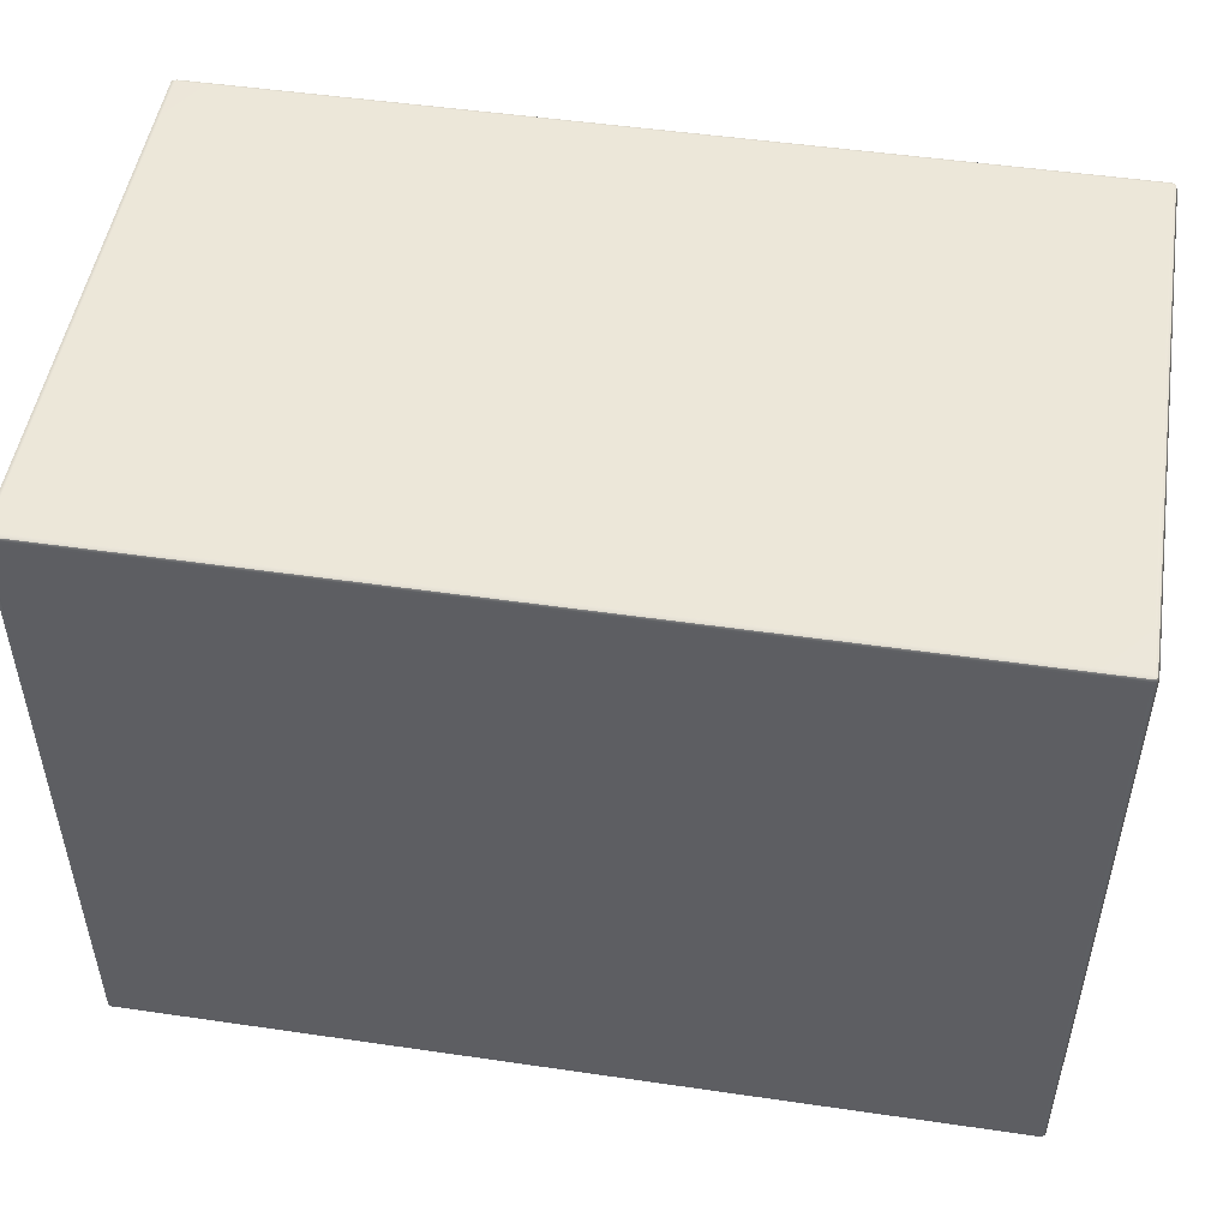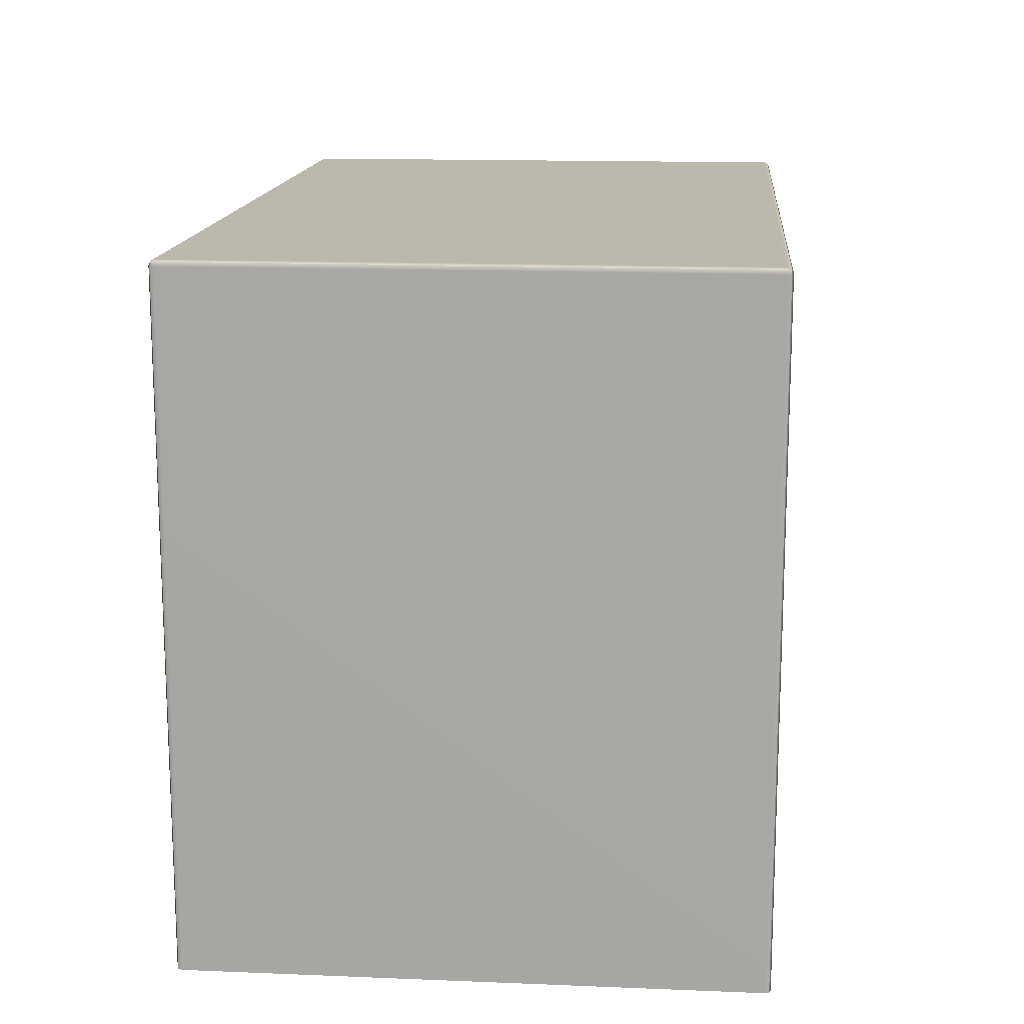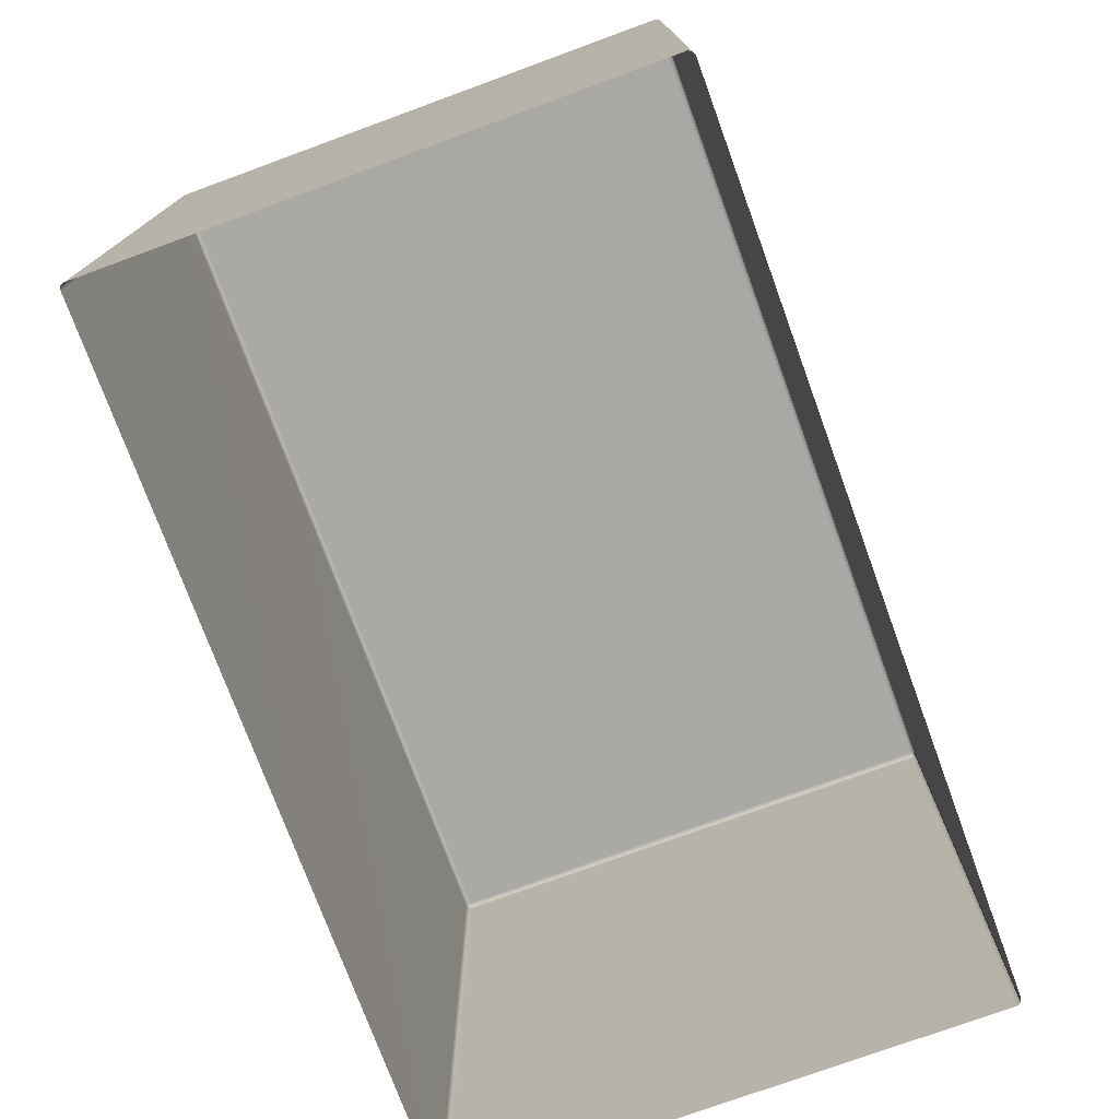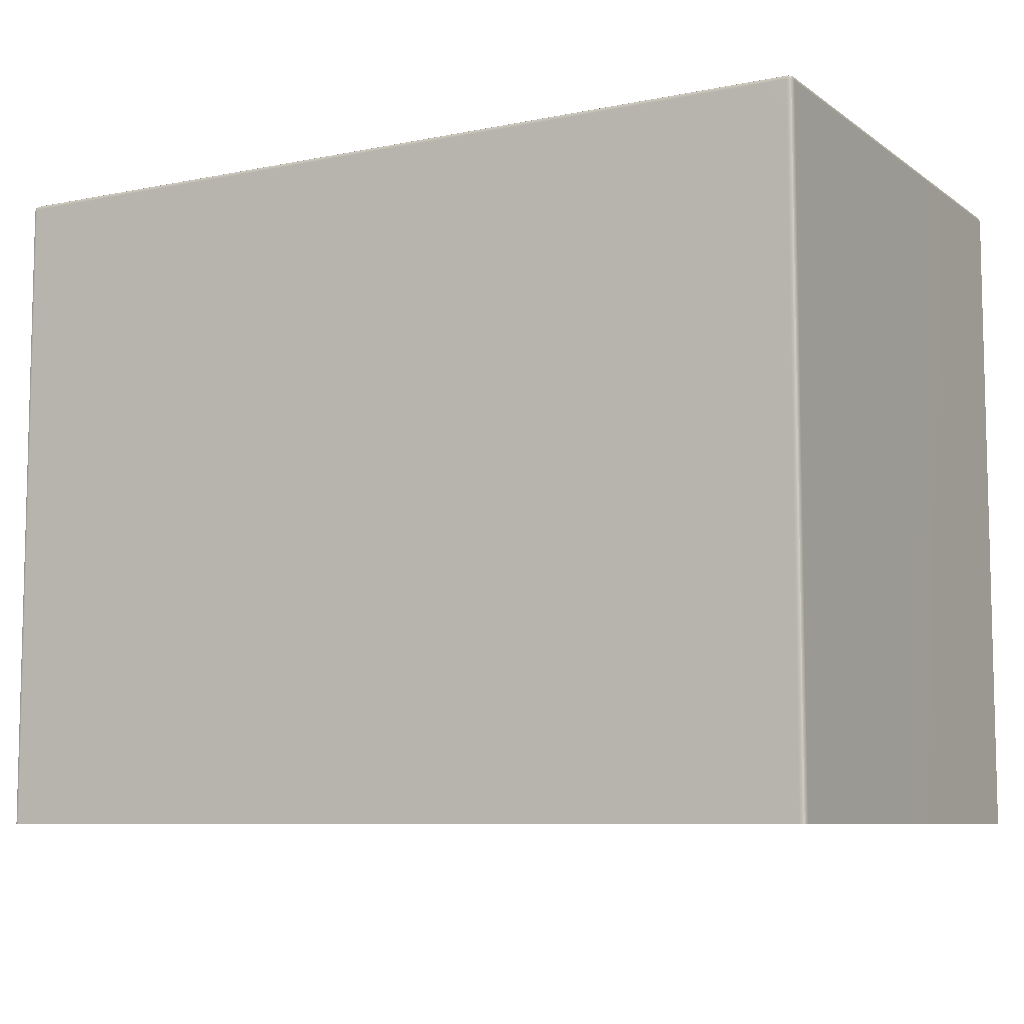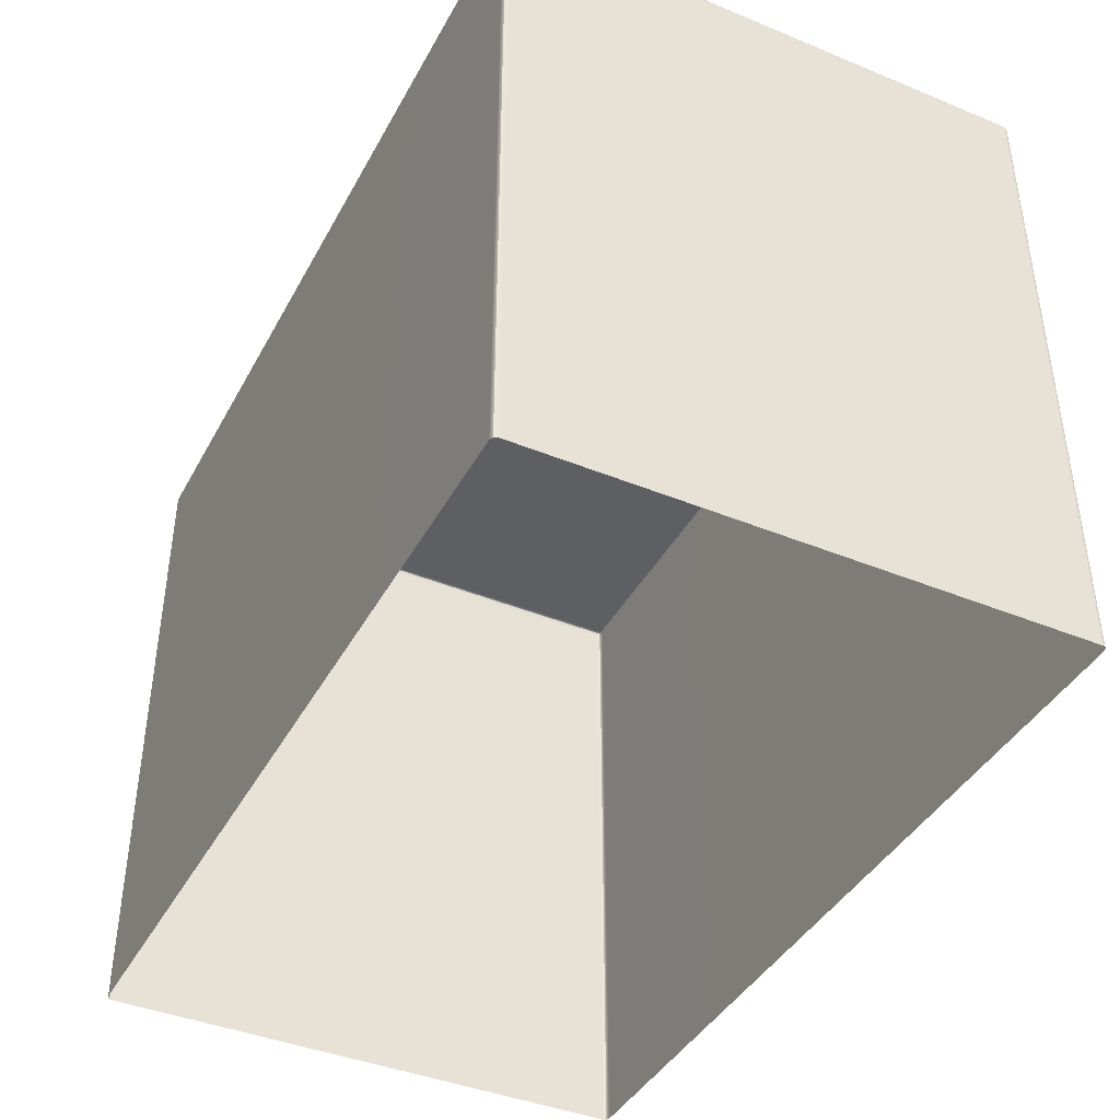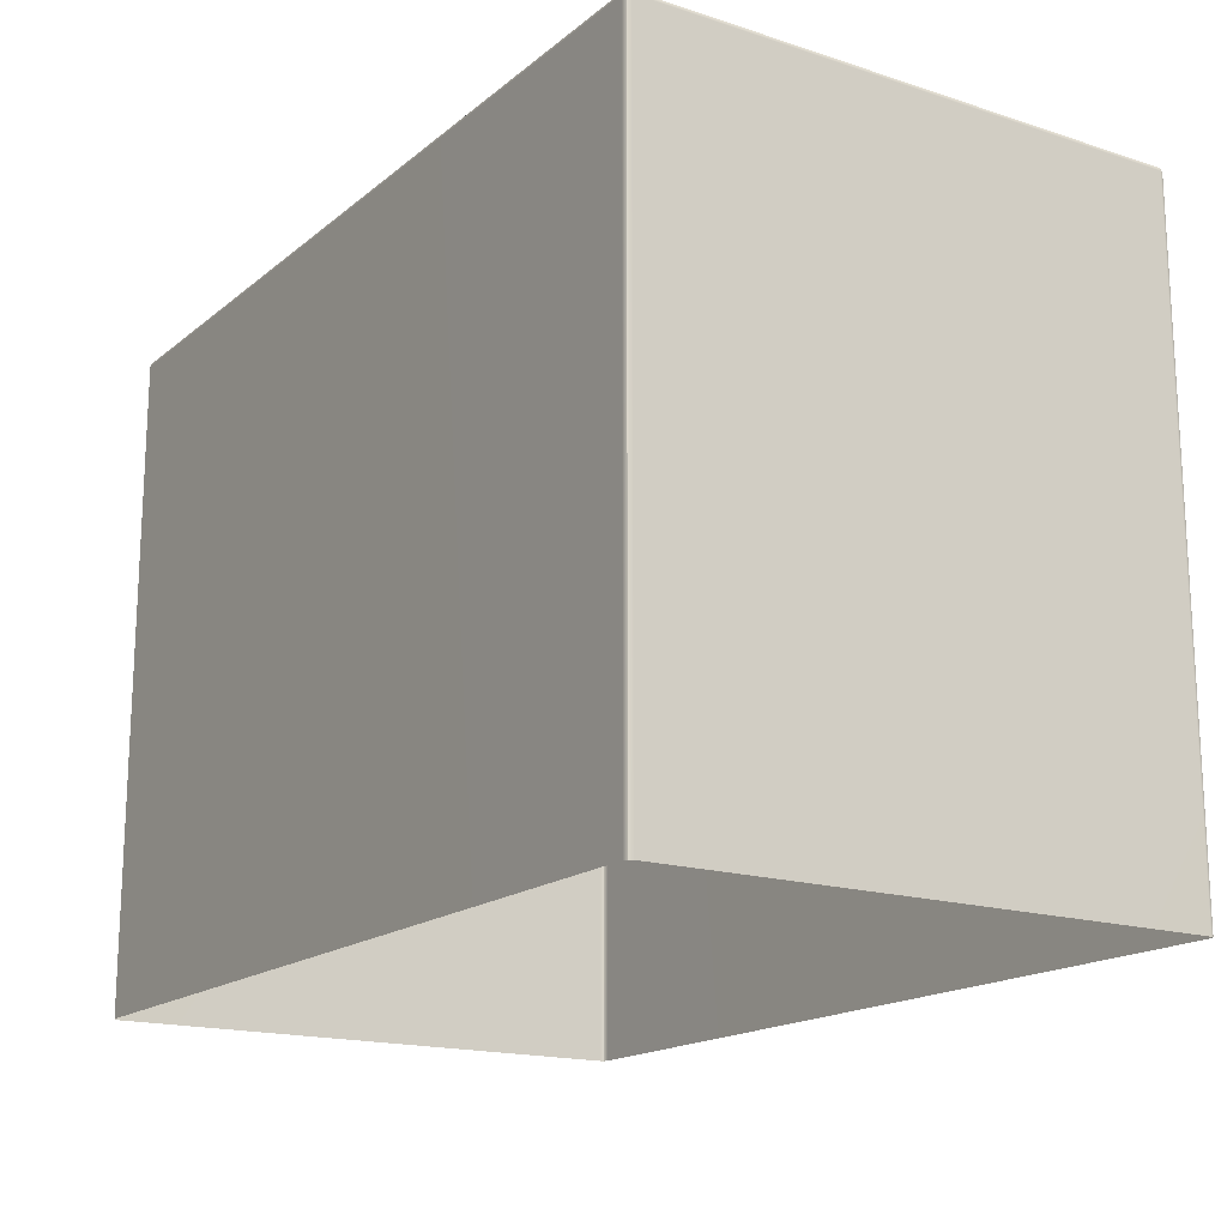
<metadata>
{"format":"obj","ext":"obj","renderer":"f3d","projection":"perspective","resolution":1024,"background":"white","views":[{"elev":49.9,"azim":-170.9,"up":"+Y"},{"elev":14.7,"azim":-85.0,"up":"+Y"},{"elev":-75.3,"azim":-69.9,"up":"+Y"},{"elev":-8.0,"azim":29.3,"up":"+Y"},{"elev":-41.2,"azim":-116.5,"up":"+Y"},{"elev":-17.0,"azim":57.0,"up":"+Y"}]}
</metadata>
<code>
g ENV_platform16_Col
v 3.97 -3.025 2.51
v 4.005 2.975 2.495
v 4.005 -3.025 2.495
v 3.97 2.975 2.51
v -3.97 2.975 2.51
v -3.97 -3.025 2.51
v -4.005 -3.025 2.495
v -4.005 2.975 2.495
v 4.005 -3.025 2.495
v 4.005 2.975 2.495
v 4.02 2.975 2.46
v 4.02 -3.025 2.46
v 4.02 -3.025 -2.46
v 4.02 2.975 -2.46
v 4.005 2.975 -2.495
v 4.005 -3.025 -2.495
v -4.005 2.975 2.495
v -4.005 -3.025 2.495
v -4.02 -3.025 2.46
v -4.02 2.975 2.46
v -4.02 2.975 -2.46
v -4.02 -3.025 -2.46
v -4.005 -3.025 -2.495
v -4.005 2.975 -2.495
v -4.005 2.975 -2.495
v -4.005 -3.025 -2.495
v -3.97 -3.025 -2.51
v -3.97 2.975 -2.51
v 3.97 2.975 -2.51
v 3.97 -3.025 -2.51
v 4.005 -3.025 -2.495
v 4.005 2.975 -2.495
v 4.005 2.975 2.495
v 3.999 3.004 2.489
v 4.005 3.01 2.46
v 4.02 2.975 2.46
v 4.02 2.975 -2.46
v 4.005 3.01 -2.46
v 4.005 2.975 -2.495
v 3.999 3.004 -2.489
v 4.005 3.01 2.46
v 3.999 3.004 2.489
v 3.97 3.01 2.495
v 3.97 3.025 2.46
v 4.005 3.01 -2.46
v -3.97 3.025 2.46
v -3.97 3.01 2.495
v 3.97 3.025 -2.46
v -4.005 3.01 2.46
v -3.999 3.004 2.489
v -3.97 3.025 -2.46
v -4.005 3.01 -2.46
v -3.97 3.01 -2.495
v -3.999 3.004 -2.489
v 3.97 3.01 -2.495
v 3.999 3.004 -2.489
v 3.97 3.01 2.495
v 3.999 3.004 2.489
v 4.005 2.975 2.495
v 3.97 2.975 2.51
v -3.97 3.01 2.495
v -3.97 2.975 2.51
v -4.005 2.975 2.495
v -3.999 3.004 2.489
v -4.005 3.01 2.46
v -3.999 3.004 2.489
v -4.005 2.975 2.495
v -4.02 2.975 2.46
v -4.005 3.01 -2.46
v -4.02 2.975 -2.46
v -4.005 2.975 -2.495
v -3.999 3.004 -2.489
v -3.97 3.01 -2.495
v -3.999 3.004 -2.489
v -4.005 2.975 -2.495
v -3.97 2.975 -2.51
v 3.97 3.01 -2.495
v 3.97 2.975 -2.51
v 4.005 2.975 -2.495
v 3.999 3.004 -2.489
g ENV_platform16_Col_0
f 3 2 1
f 2 4 1
f 1 4 5
f 6 1 5
f 7 6 5
f 8 7 5
f 11 10 9
f 12 11 9
f 12 13 11
f 13 14 11
f 14 13 15
f 13 16 15
f 19 18 17
f 20 19 17
f 19 20 21
f 22 19 21
f 23 22 21
f 24 23 21
f 27 26 25
f 28 27 25
f 27 28 29
f 30 27 29
f 31 30 29
f 32 31 29
g ENV_platform16_Col_1
f 35 34 33
f 36 35 33
f 36 37 35
f 37 38 35
f 37 39 38
f 39 40 38
f 43 42 41
f 44 43 41
f 41 45 44
f 44 46 43
f 46 47 43
f 45 48 44
f 44 48 46
f 46 49 47
f 49 50 47
f 46 51 49
f 48 51 46
f 51 52 49
f 51 53 52
f 51 48 53
f 53 54 52
f 48 55 53
f 48 45 55
f 45 56 55
f 59 58 57
f 60 59 57
f 57 61 60
f 61 62 60
f 62 61 63
f 61 64 63
f 67 66 65
f 68 67 65
f 65 69 68
f 69 70 68
f 70 69 71
f 69 72 71
f 75 74 73
f 76 75 73
f 73 77 76
f 77 78 76
f 78 77 79
f 77 80 79

</code>
